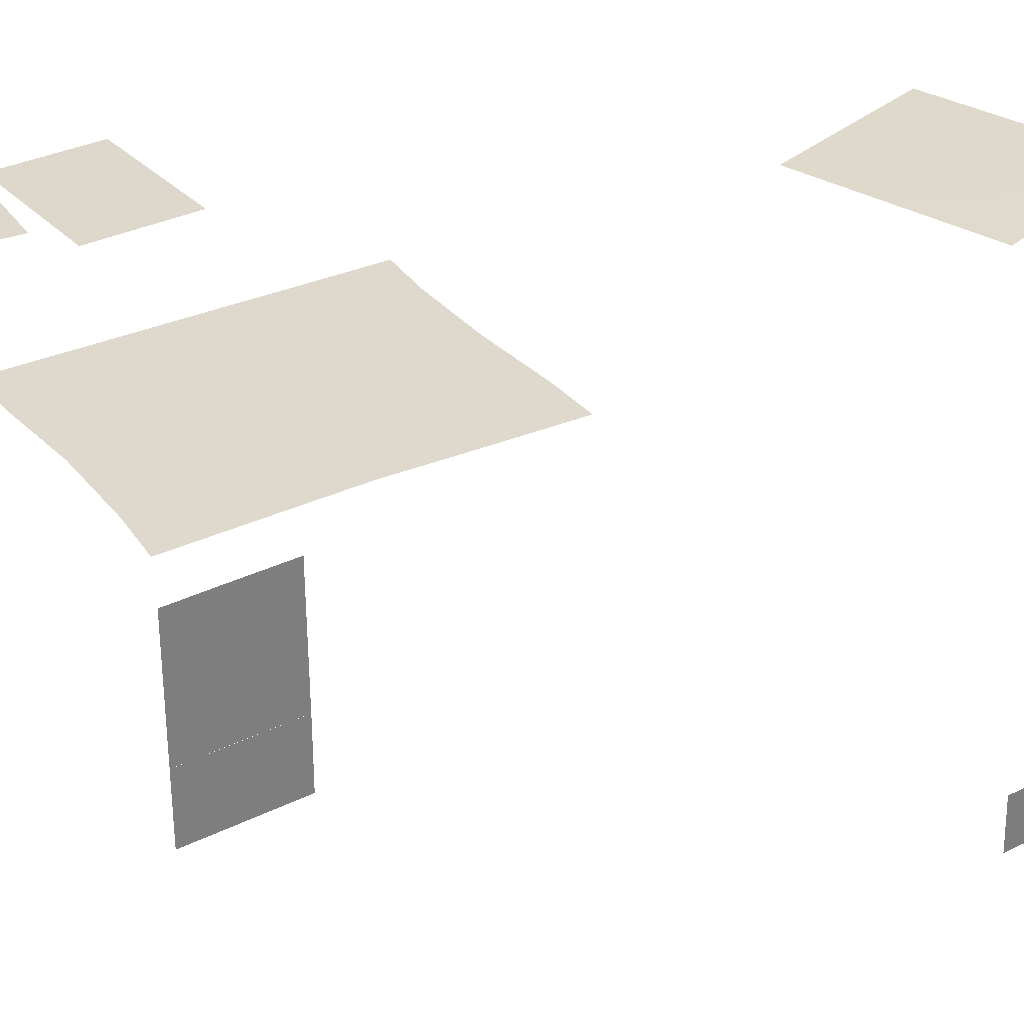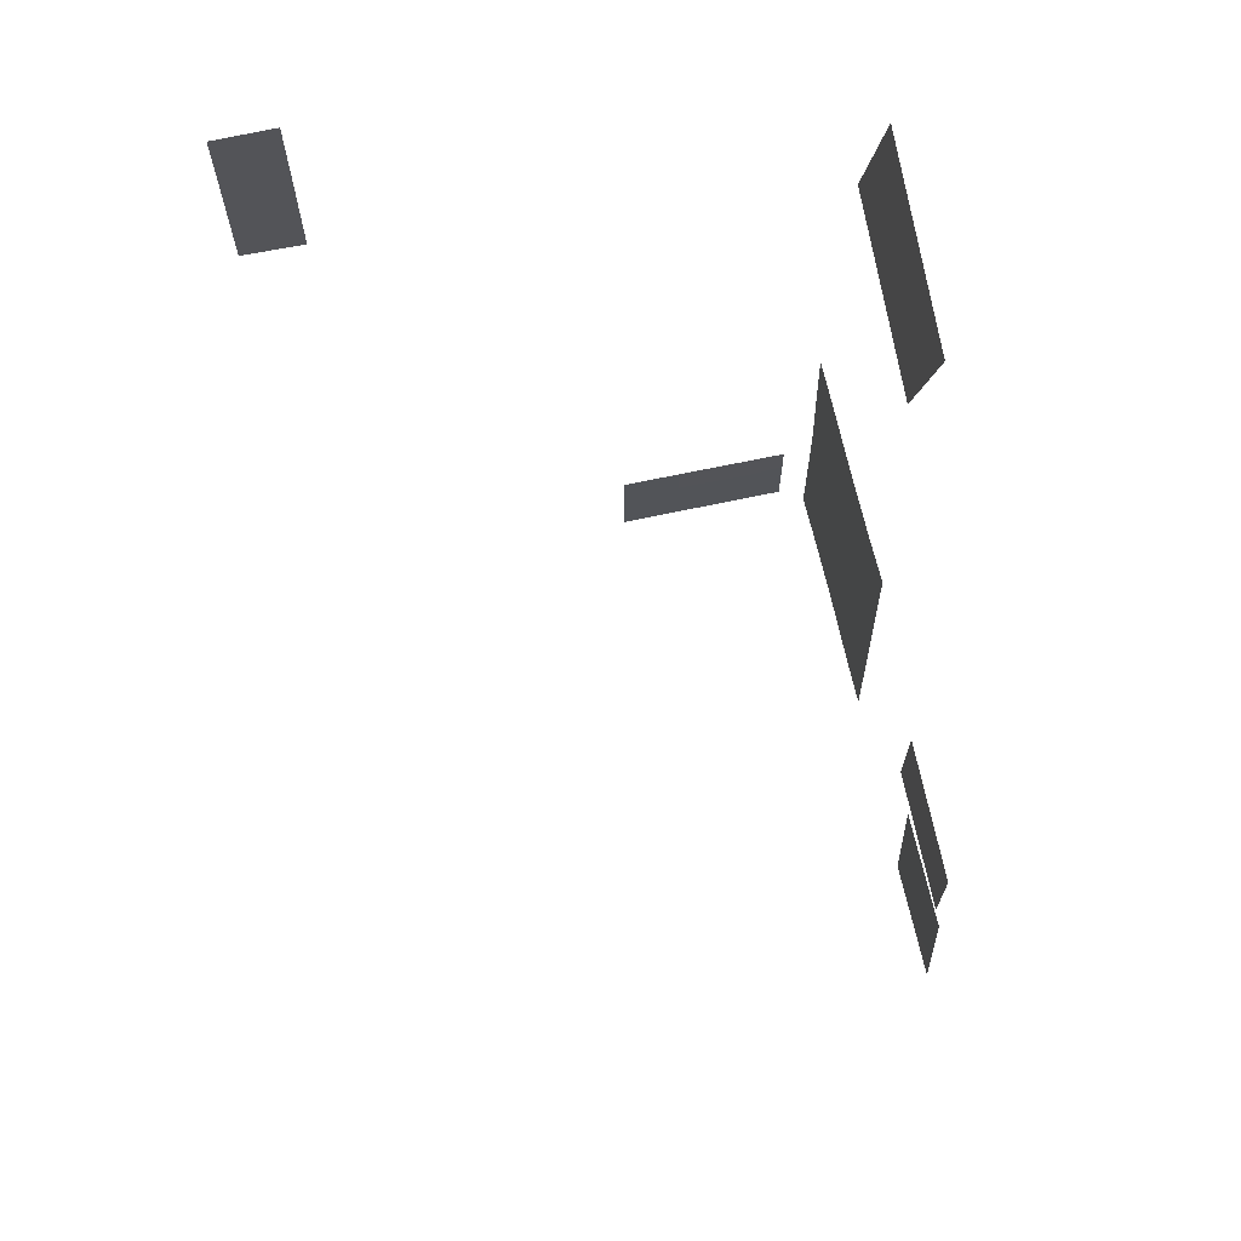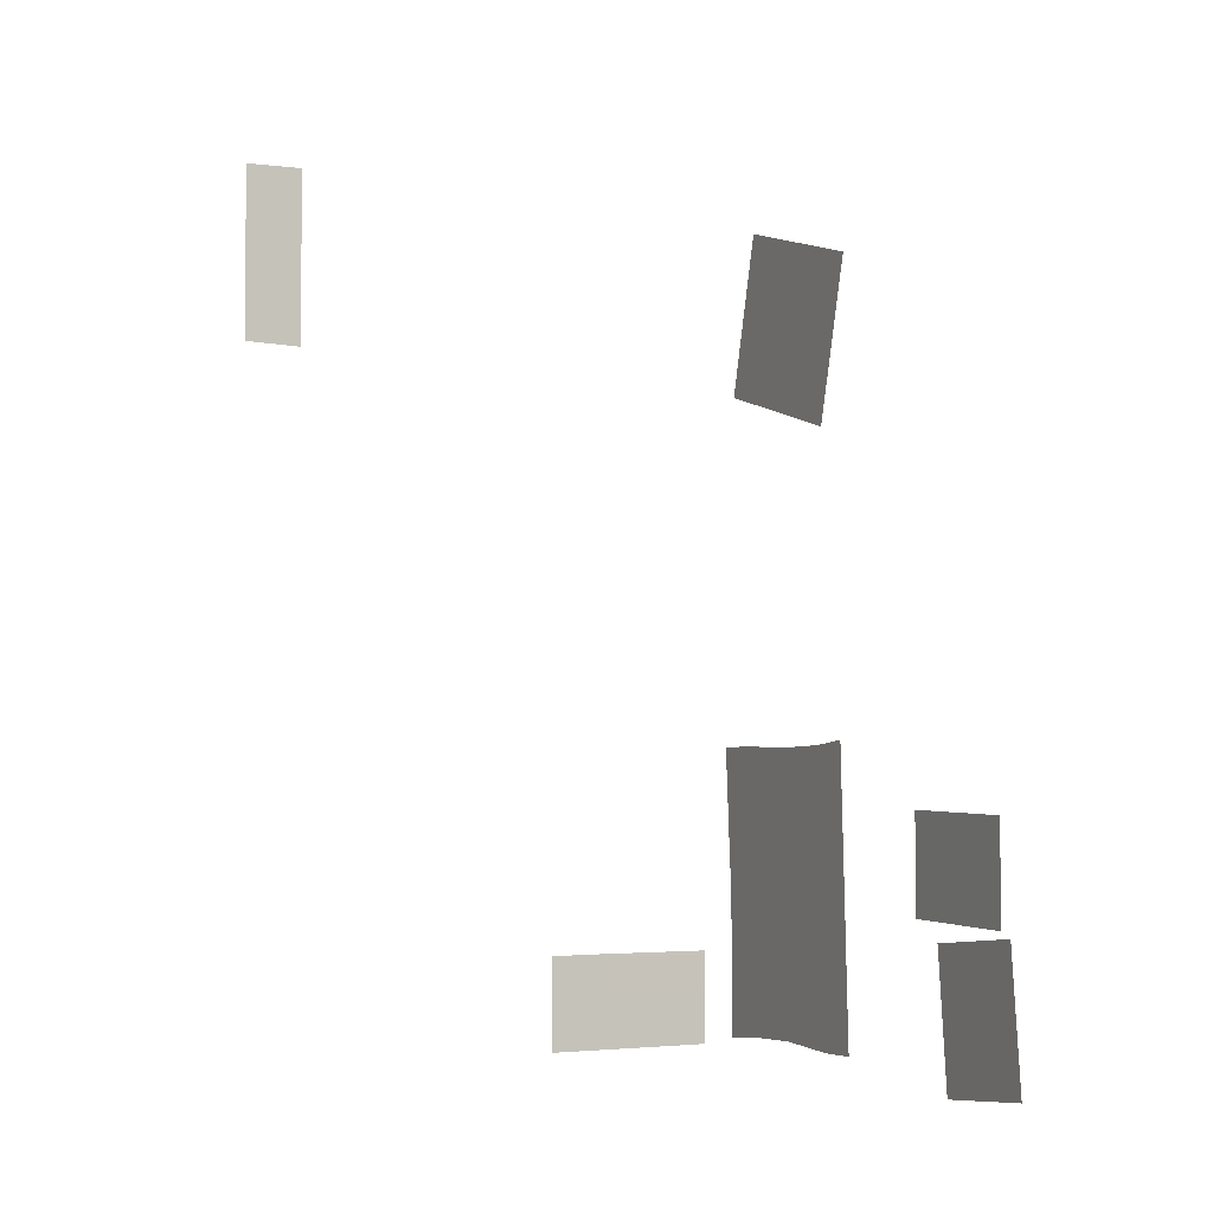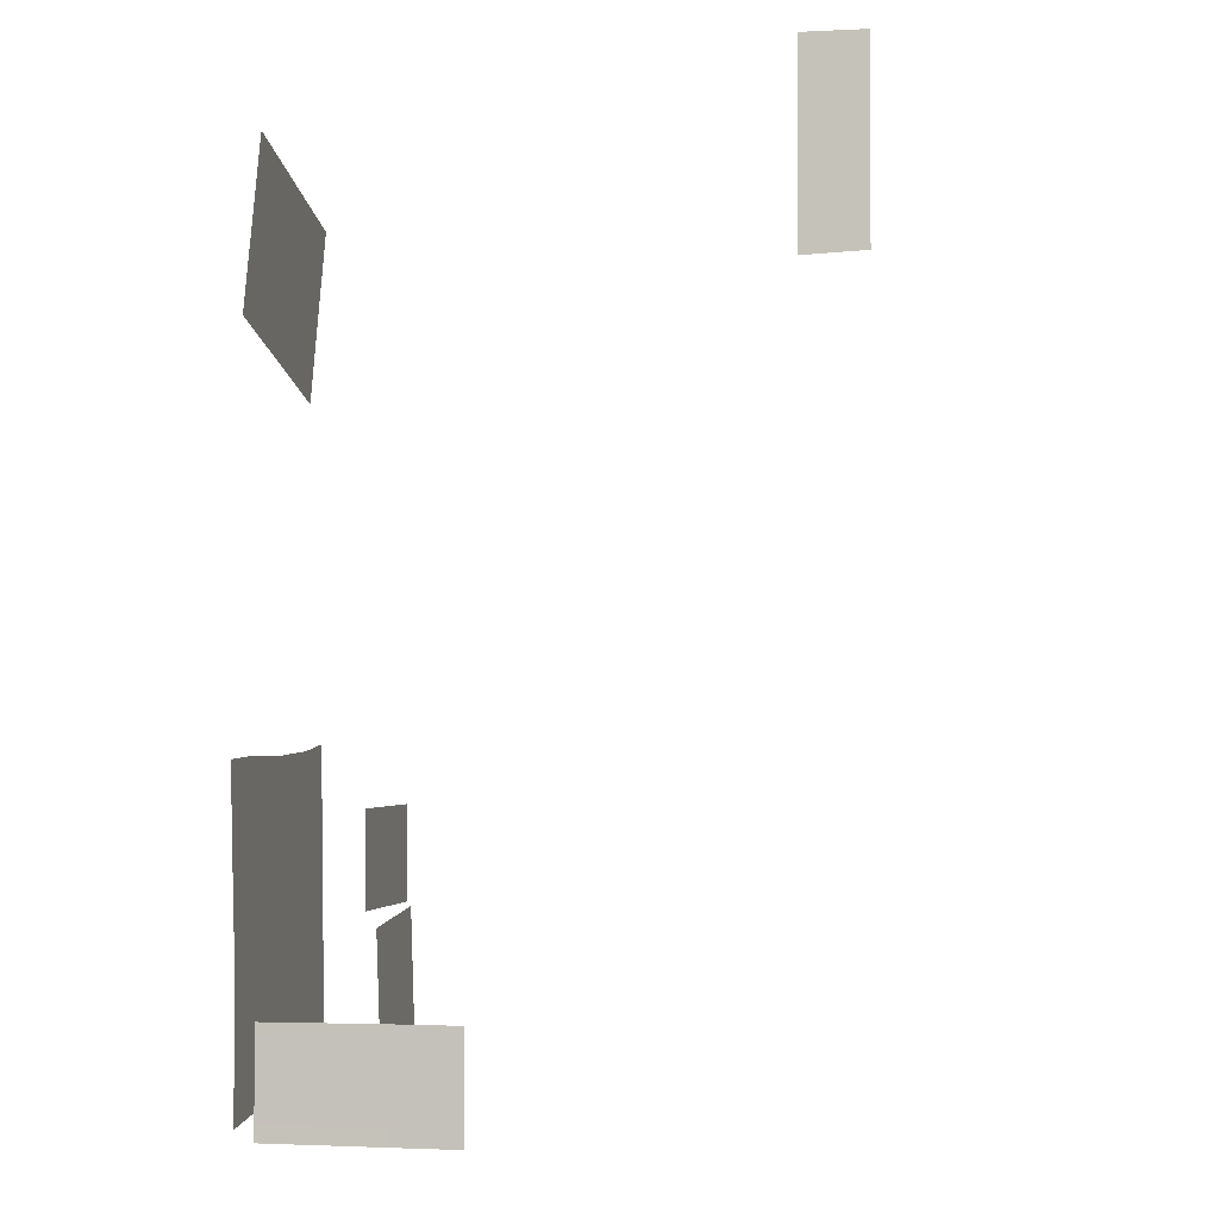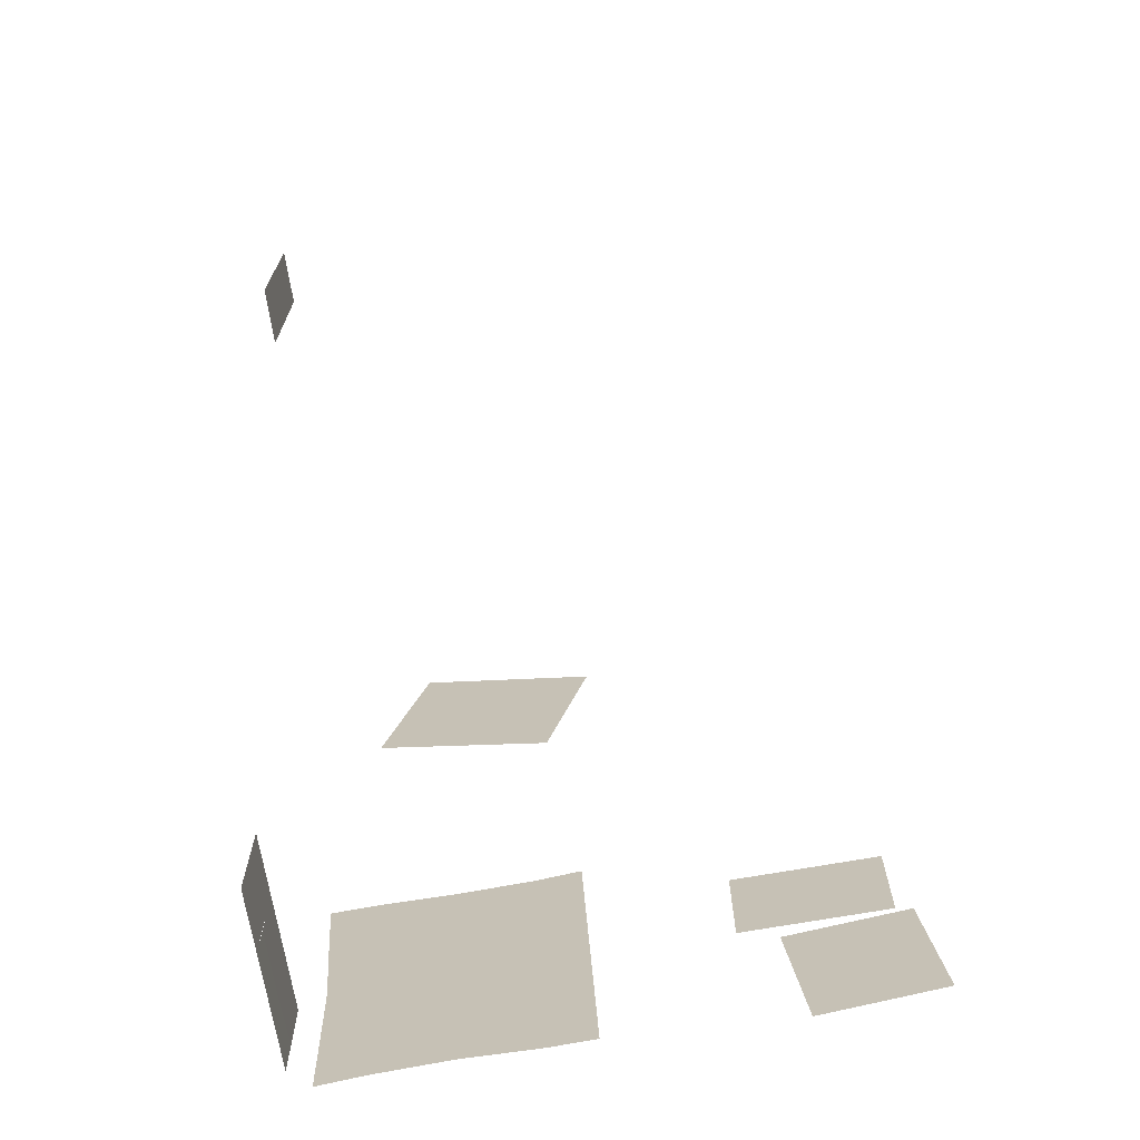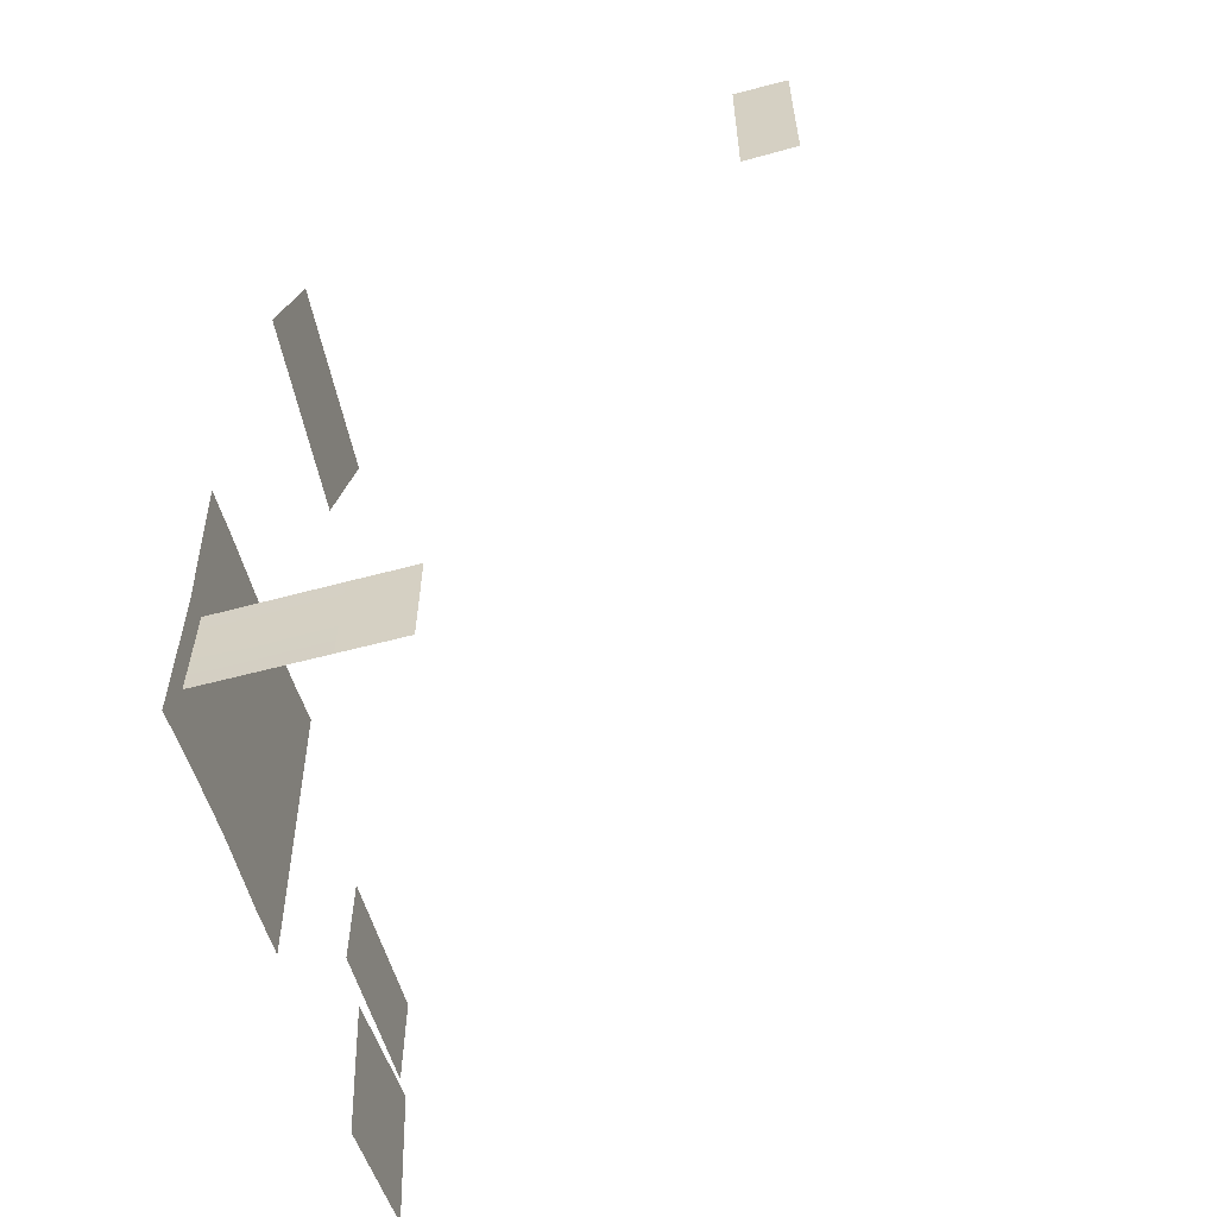
<metadata>
{"format":"obj","ext":"obj","renderer":"f3d","projection":"perspective","resolution":1024,"background":"white","views":[{"elev":32.1,"azim":55.1,"up":"+Z"},{"elev":68.7,"azim":-102.1,"up":"+Y"},{"elev":-2.6,"azim":-114.0,"up":"+Y"},{"elev":-2.7,"azim":100.9,"up":"+Y"},{"elev":-69.4,"azim":-170.5,"up":"+Y"},{"elev":-58.1,"azim":105.5,"up":"+Y"}]}
</metadata>
<code>
o SM_PrintersBox_A01_Decal_01_001
v -0.05525 -0.1648 0.3265
v -0.05525 -0.106 0.3265
v -0.1402 -0.106 0.3256
v -0.1402 -0.1648 0.3256
v 0.1744 0.2661 0.05011
v 0.1745 0.1607 0.05022
v 0.1741 0.266 0.01643
v 0.1742 0.162 0.01636
v 0.1741 0.2273 0.01649
v 0.1744 0.227 0.05021
v 0.1742 0.1956 0.01643
v 0.1744 0.1953 0.05021
v 0.1601 0.1436 0.3268
v 0.1333 0.242 0.327
v 0.0225 0.2119 0.3275
v 0.04931 0.1135 0.3274
v 0.1746 -0.2584 0.3132
v 0.1746 -0.2584 0.2794
v 0.1747 -0.2005 0.2794
v 0.1747 -0.2007 0.3132
v 0.1746 -0.2337 0.2794
v 0.1746 -0.2337 0.3132
v 0.1746 -0.2584 0.2455
v 0.1747 -0.2003 0.2455
v 0.1746 -0.2337 0.2455
v 0.1643 -0.2541 0.327
v 0.1725 -0.07498 0.327
v 0.02728 -0.06876 0.327
v 0.01906 -0.248 0.327
v 0.02319 -0.1576 0.327
v 0.1657 -0.1643 0.327
v 0.02055 -0.2153 0.327
v 0.1648 -0.2215 0.327
v 0.0246 -0.1272 0.327
v 0.1683 -0.1335 0.327
v 0.04638 -0.2493 0.327
v 0.04787 -0.2166 0.327
v 0.05051 -0.1589 0.327
v 0.05192 -0.1307 0.327
v 0.0546 -0.07218 0.327
v 0.09985 -0.07424 0.327
v 0.09718 -0.1327 0.327
v 0.09577 -0.161 0.327
v 0.09313 -0.2153 0.327
v 0.09163 -0.2479 0.327
v 0.1445 -0.0737 0.327
v 0.1402 -0.1322 0.327
v 0.1377 -0.163 0.327
v 0.1367 -0.2179 0.327
v 0.1363 -0.2506 0.327
v -0.08711 -0.2572 0.3261
v -0.07791 -0.1761 0.3263
v -0.1494 -0.168 0.3254
v -0.1586 -0.2491 0.3253
v 0.1746 -0.2584 0.2455
v 0.1746 -0.2584 0.2097
v 0.1747 -0.2003 0.2097
v 0.1747 -0.2003 0.2455
f 3 1 2
f 11 10 12
f 8 12 6
f 9 5 10
f 14 15 16
f 21 20 22
f 21 17 18
f 25 19 21
f 25 18 23
f 40 34 39
f 37 30 32
f 36 32 29
f 39 30 38
f 33 50 26
f 31 49 33
f 47 31 35
f 46 35 27
f 42 40 39
f 43 39 38
f 44 38 37
f 45 37 36
f 47 41 42
f 48 42 43
f 48 44 49
f 49 45 50
f 53 51 52
f 57 55 56
f 14 16 13
f 3 4 1
f 11 9 10
f 8 11 12
f 9 7 5
f 21 19 20
f 21 22 17
f 25 24 19
f 25 21 18
f 40 28 34
f 37 38 30
f 36 37 32
f 39 34 30
f 33 49 50
f 31 48 49
f 47 48 31
f 46 47 35
f 42 41 40
f 43 42 39
f 44 43 38
f 45 44 37
f 47 46 41
f 48 47 42
f 48 43 44
f 49 44 45
f 53 54 51
f 57 58 55

</code>
